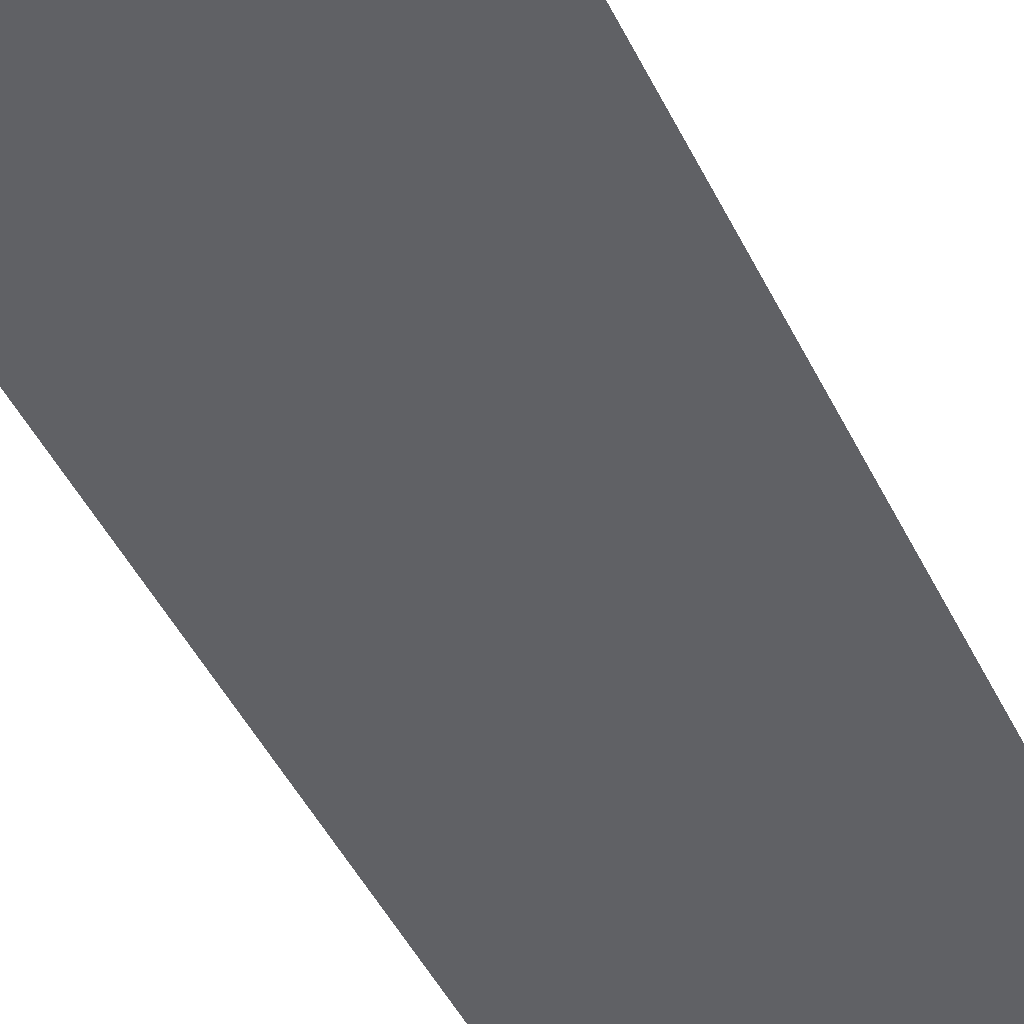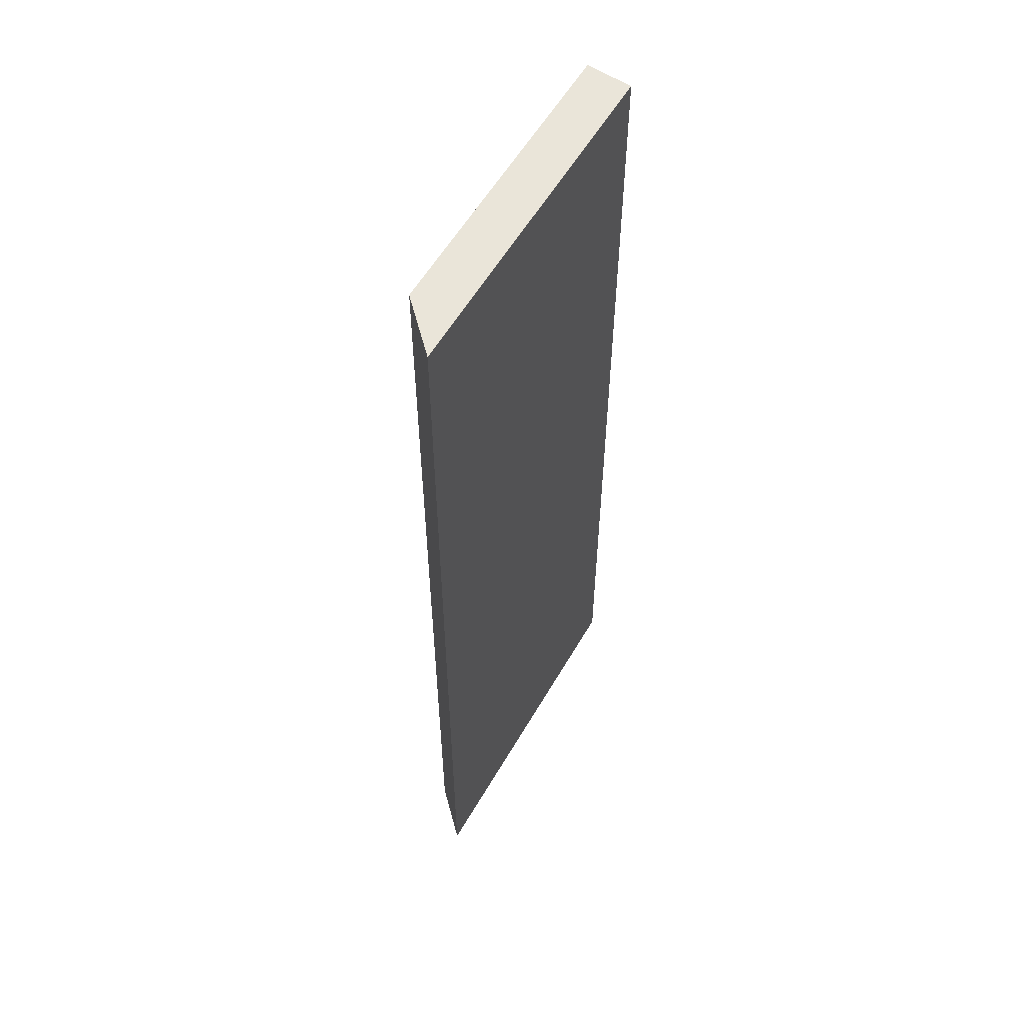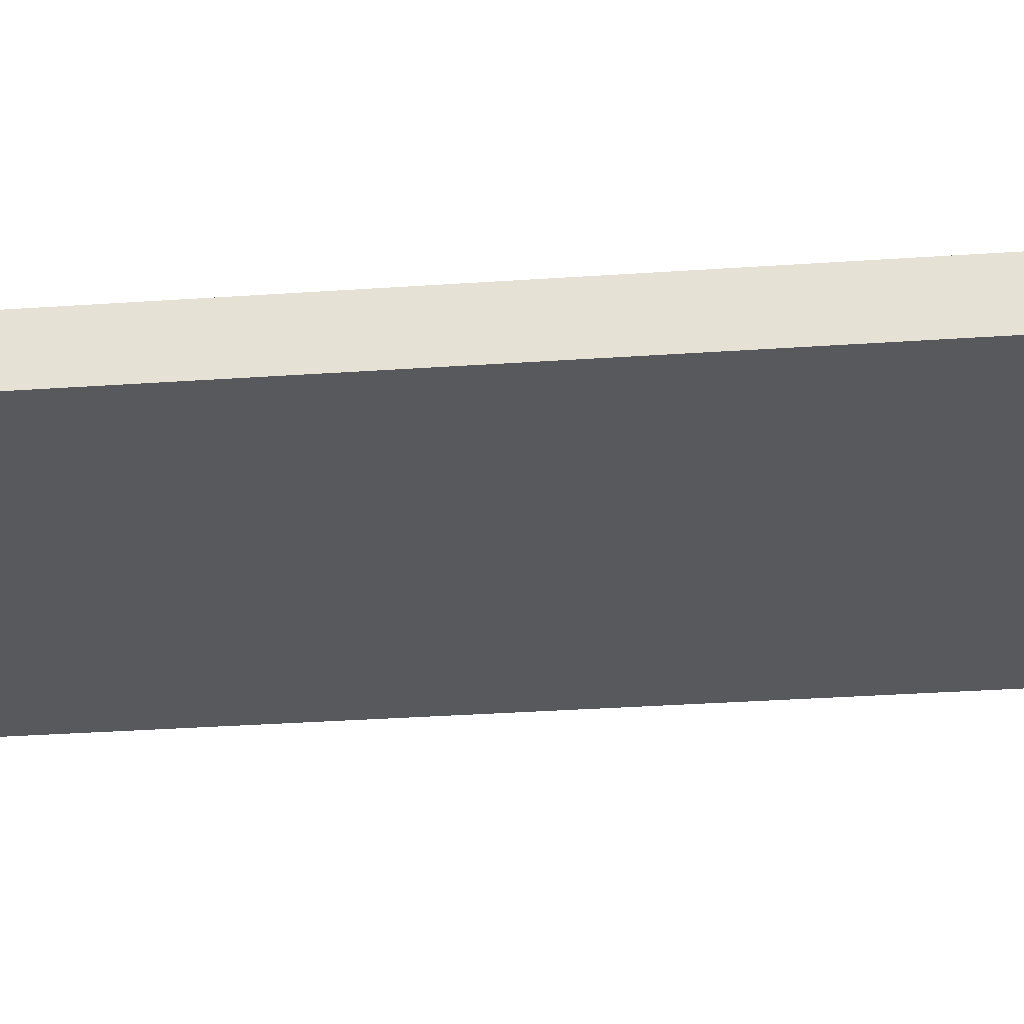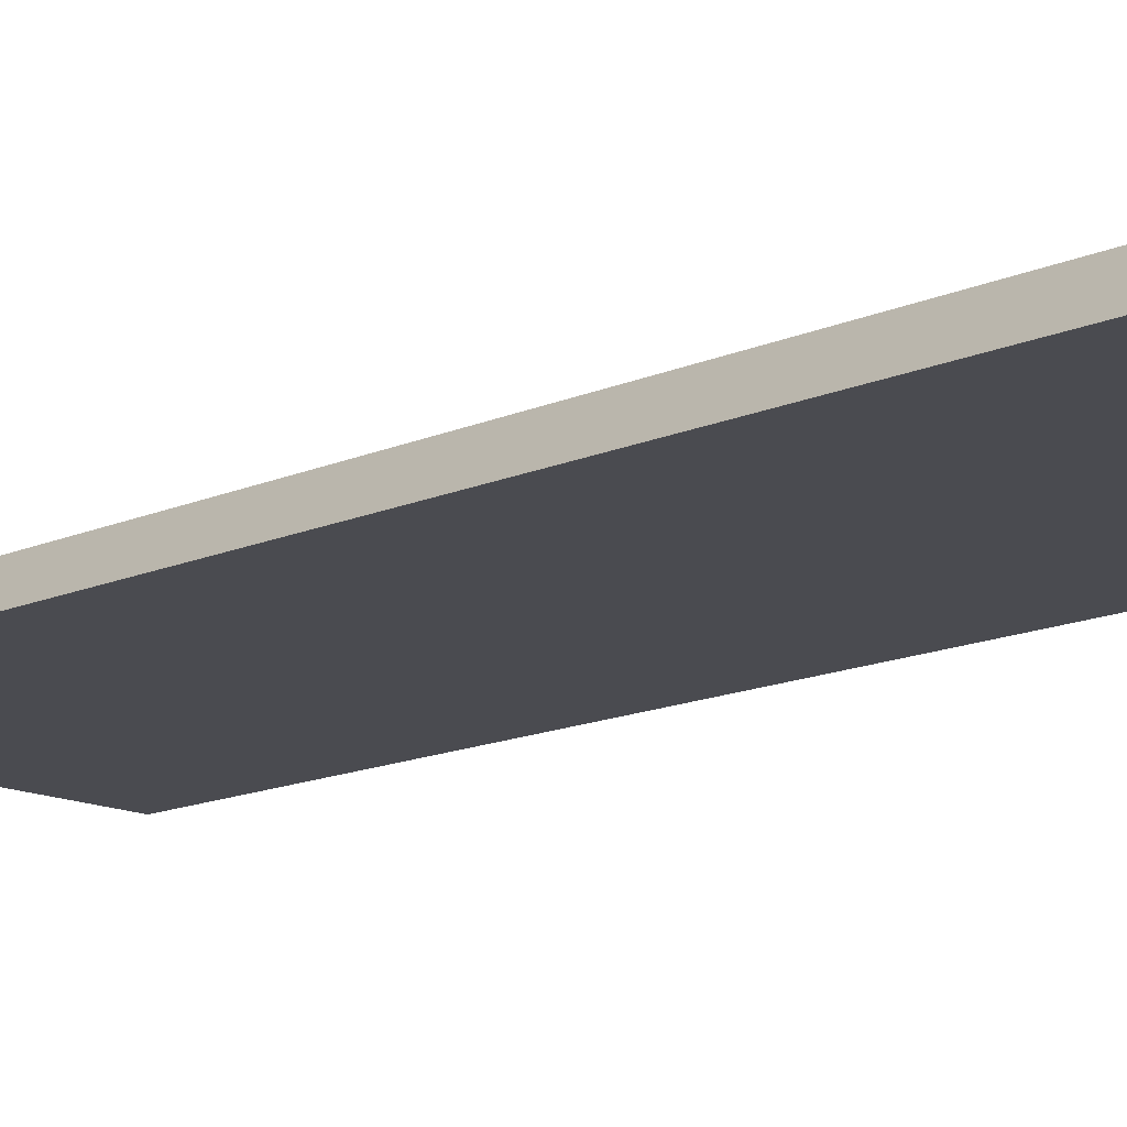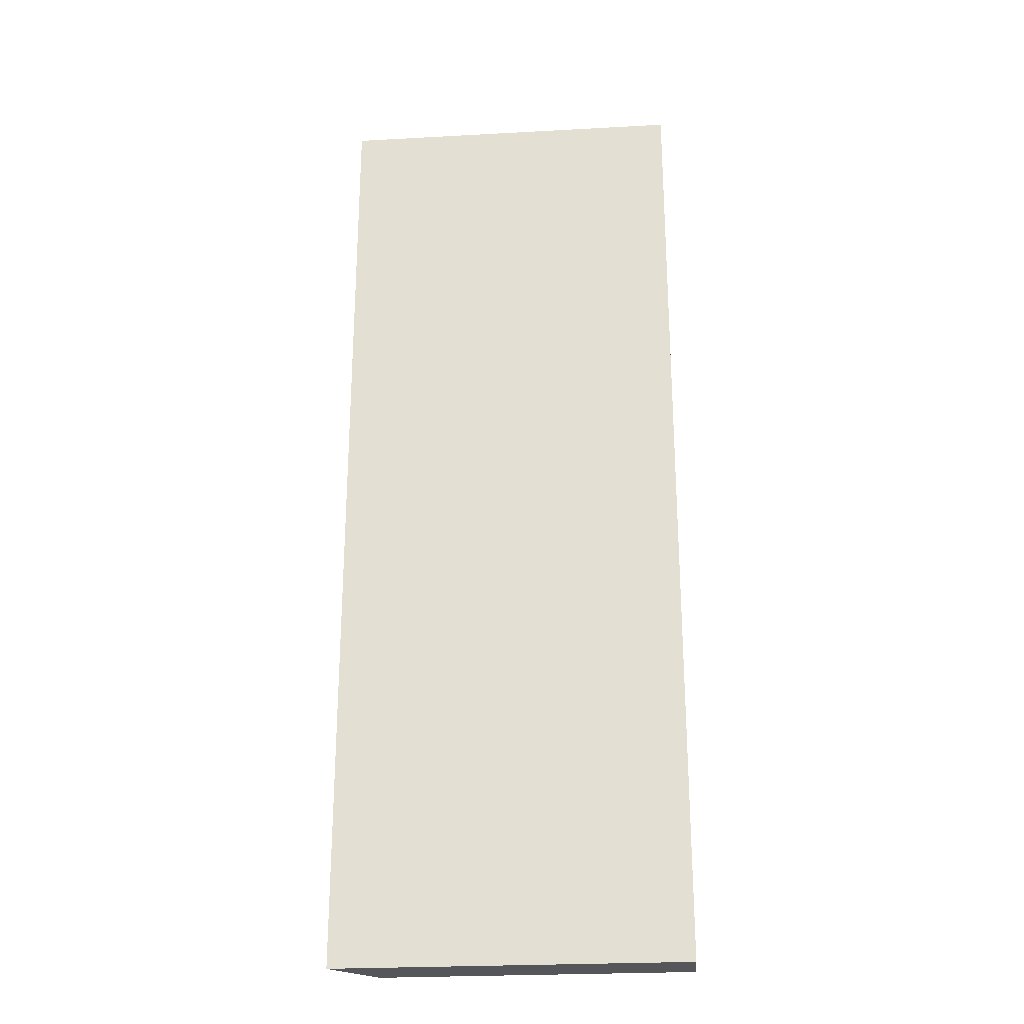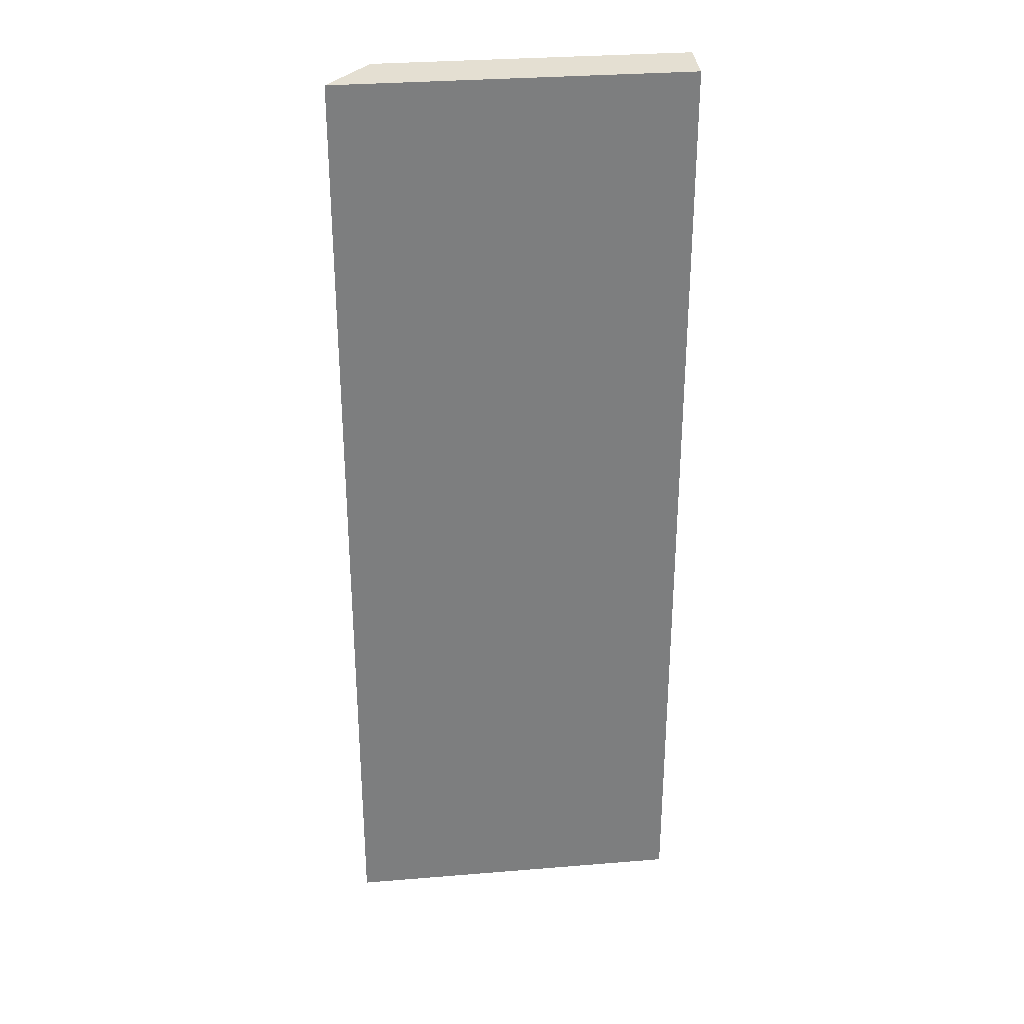
<metadata>
{"format":"obj","ext":"obj","renderer":"f3d","projection":"perspective","resolution":1024,"background":"white","views":[{"elev":-49.3,"azim":26.0,"up":"+Z"},{"elev":57.1,"azim":119.8,"up":"+Y"},{"elev":-29.5,"azim":-84.0,"up":"+Z"},{"elev":-14.5,"azim":134.0,"up":"+Z"},{"elev":-25.8,"azim":-175.0,"up":"+Y"},{"elev":31.1,"azim":173.3,"up":"+Y"}]}
</metadata>
<code>
g pb_Mesh394270
v 9 -160 -90
v -60 -160 -90
v 9 59 -90
v -60 59 -90
v -60 -160 -90
v -60 -160 -100
v -60 59 -90
v -60 58 -100
v -60 -160 -100
v 19 -160 -100
v -60 58 -100
v 19 58 -100
v 19 -160 -100
v 9 -160 -90
v 19 58 -100
v 9 59 -90
v 9 59 -90
v -60 59 -90
v 19 58 -100
v -60 58 -100
v 19 -160 -100
v -60 -160 -100
v 9 -160 -90
v -60 -160 -90
g pb_Mesh394270_0
f 3 2 1
f 3 4 2
f 7 6 5
f 7 8 6
f 11 10 9
f 11 12 10
f 15 14 13
f 15 16 14
f 19 18 17
f 19 20 18
f 23 22 21
f 23 24 22

</code>
